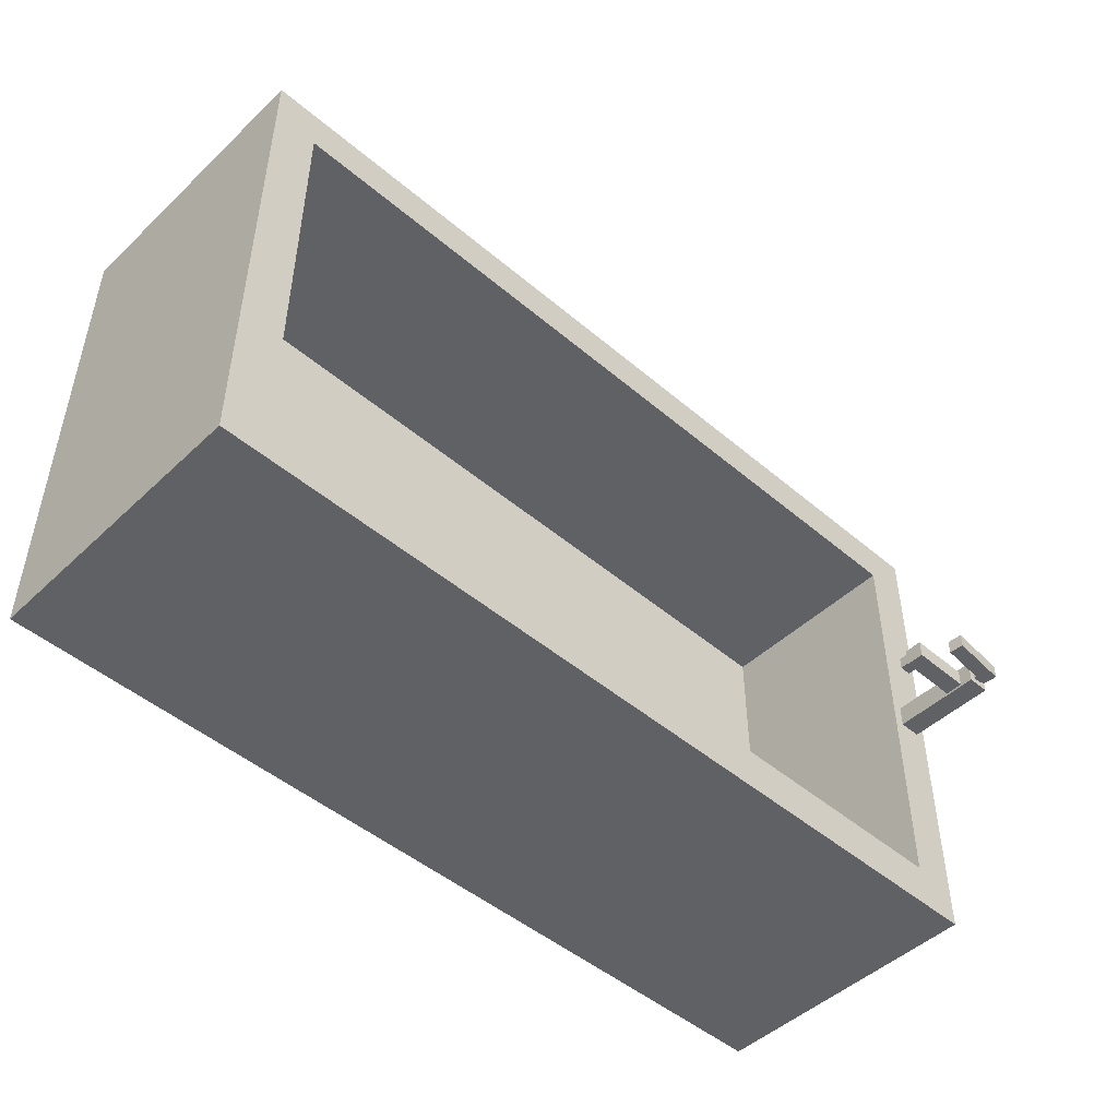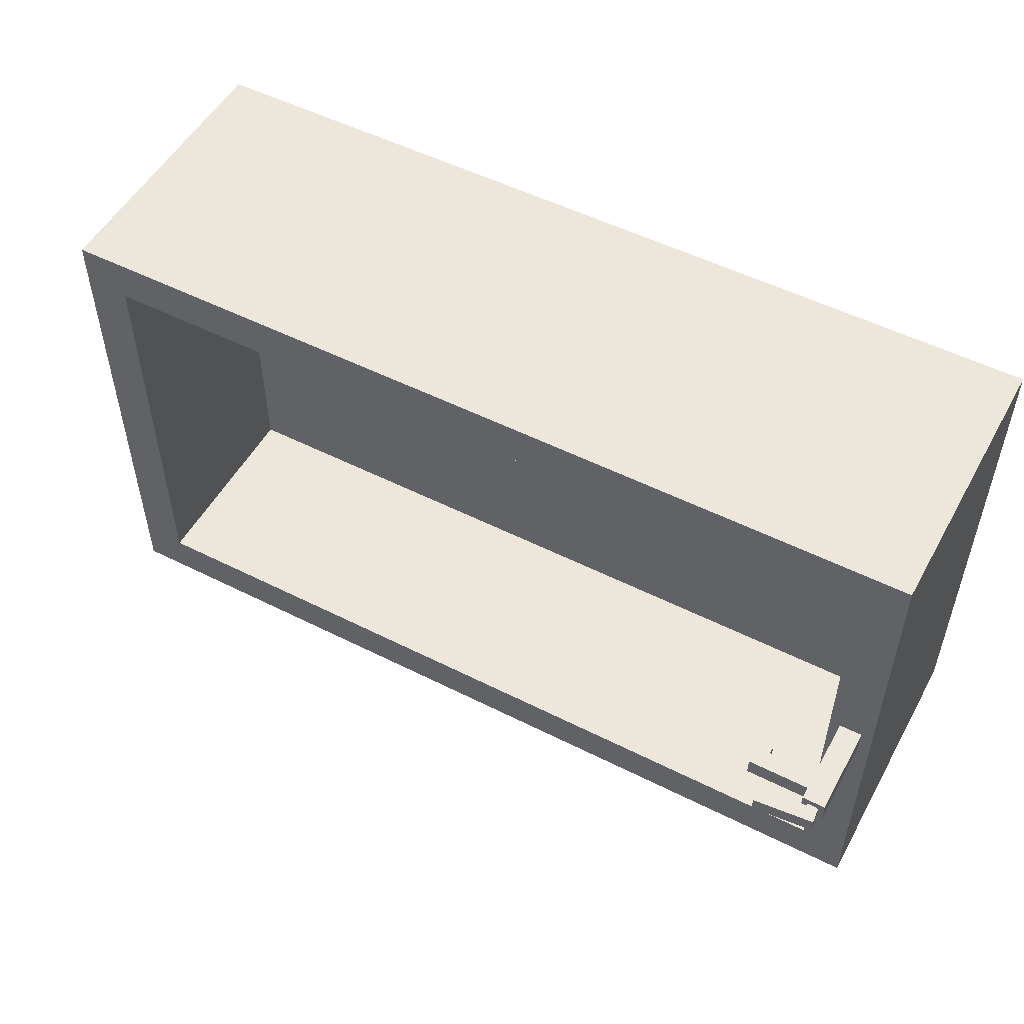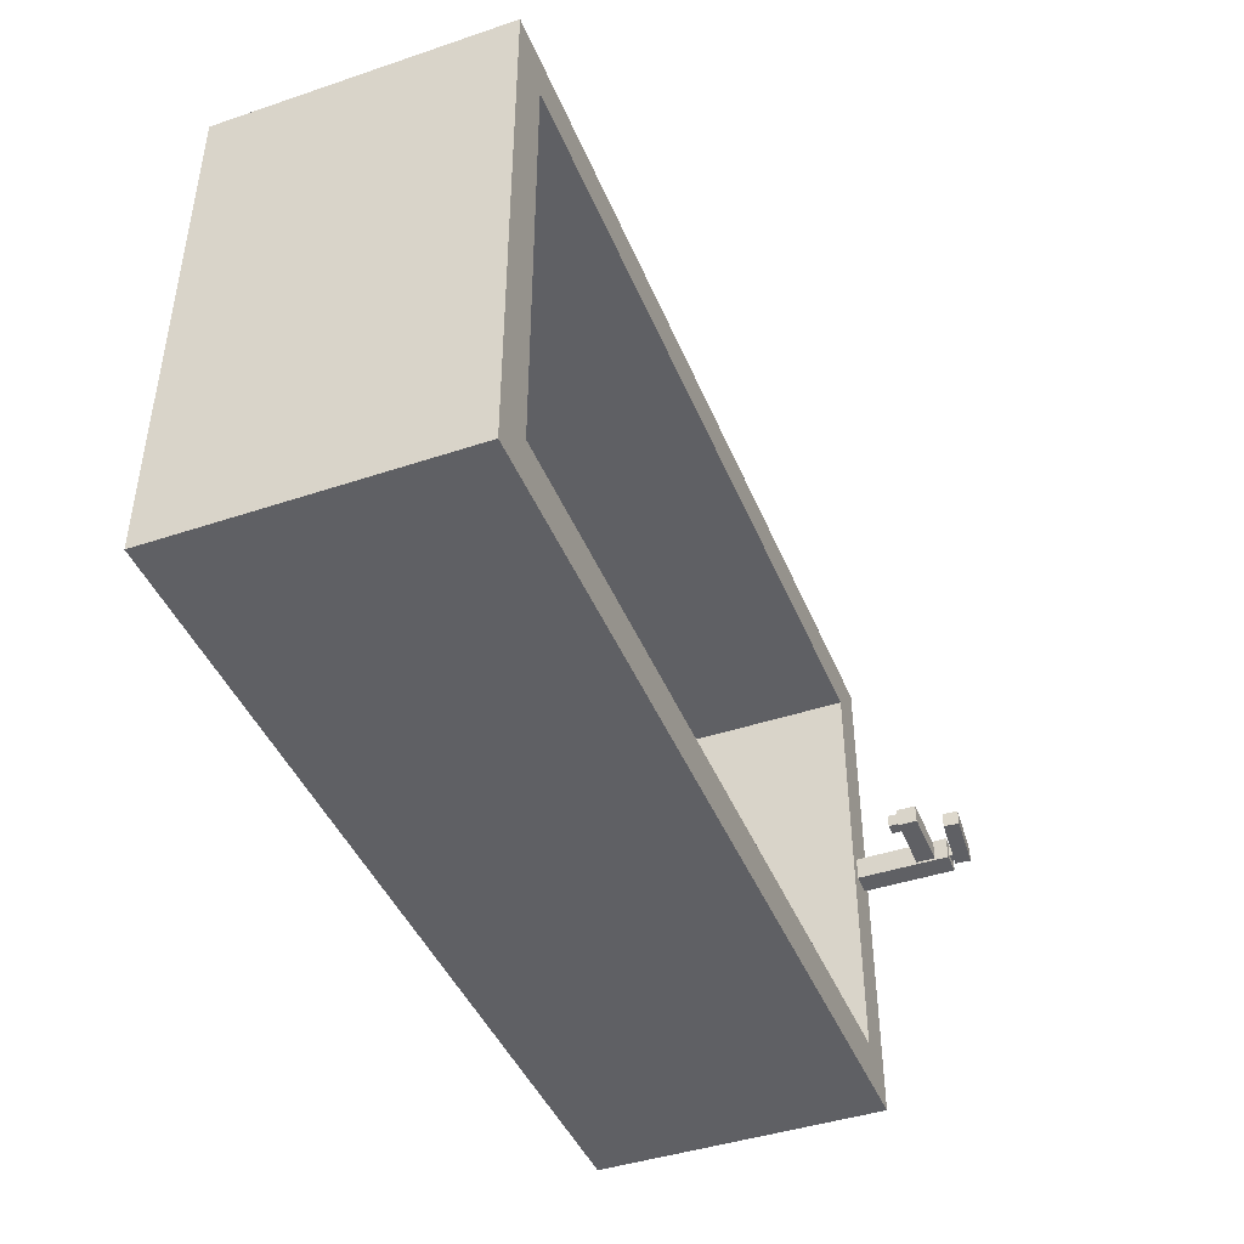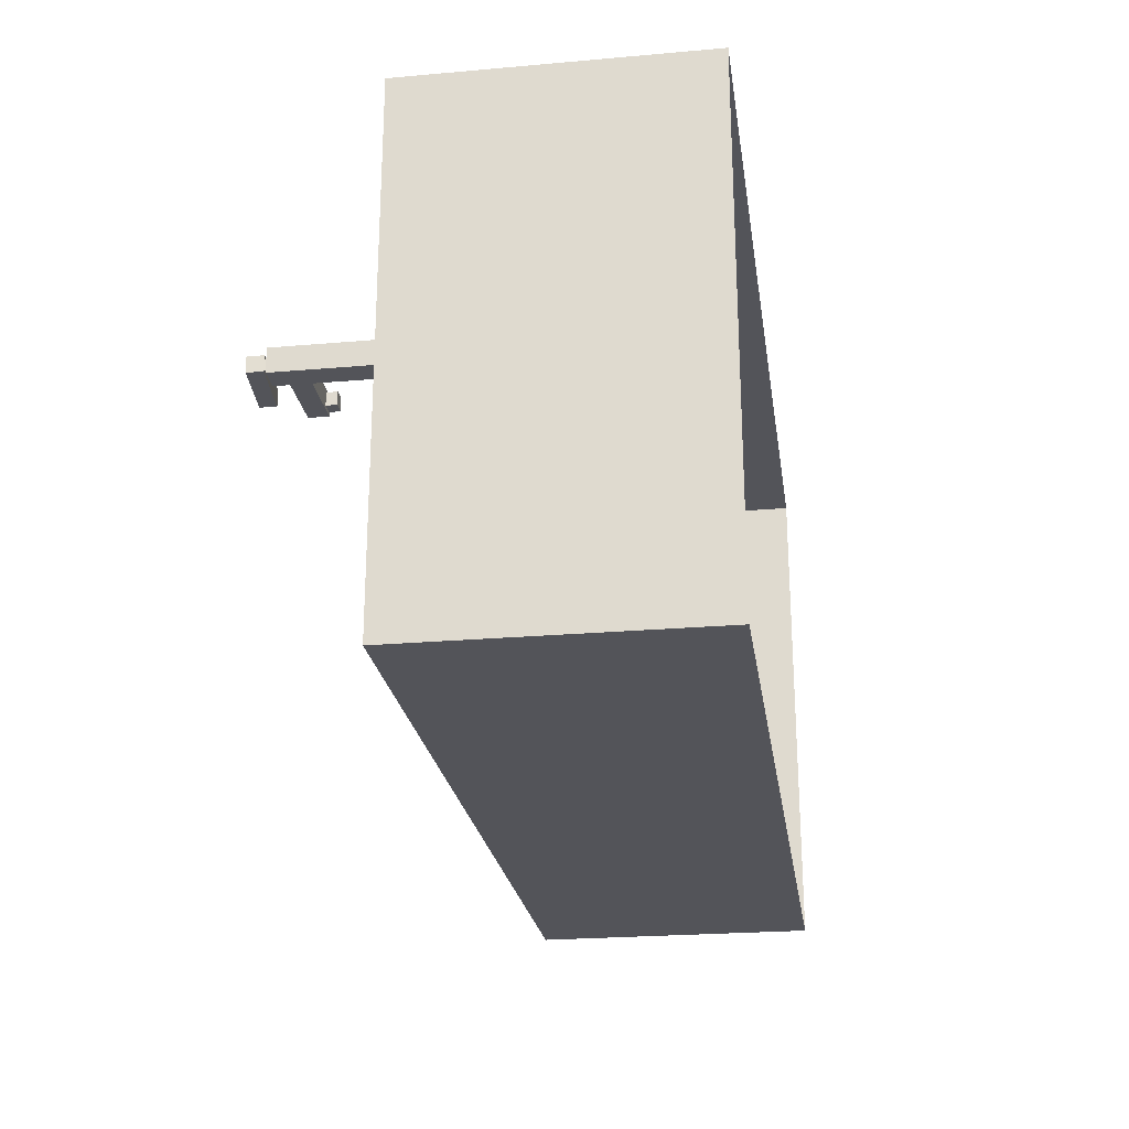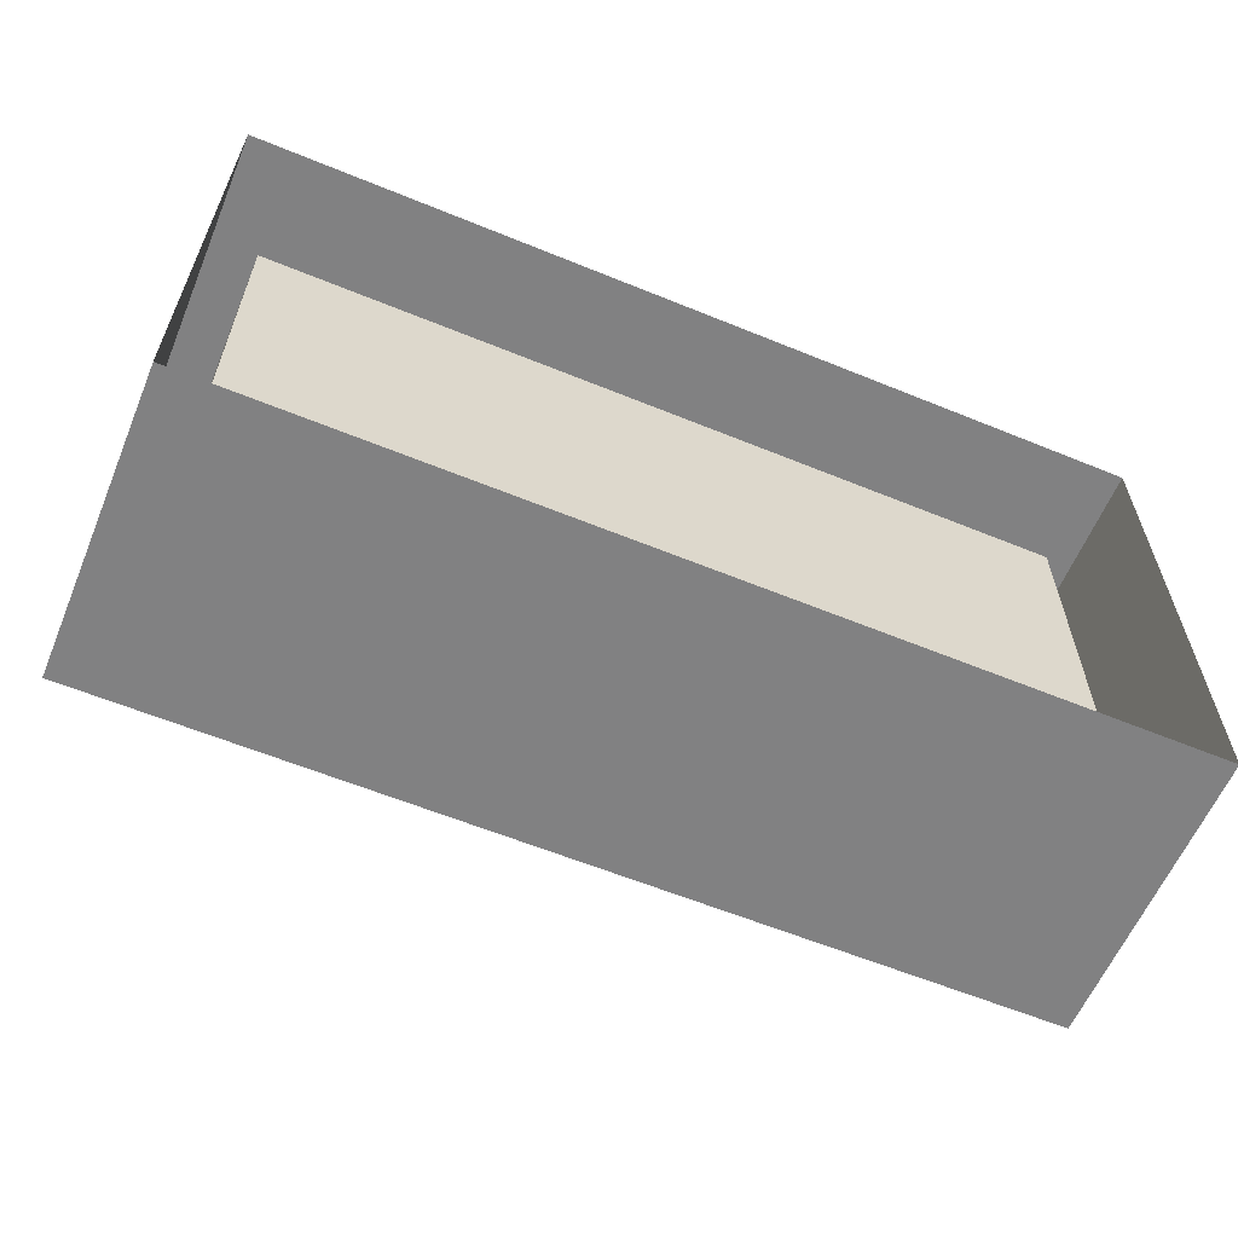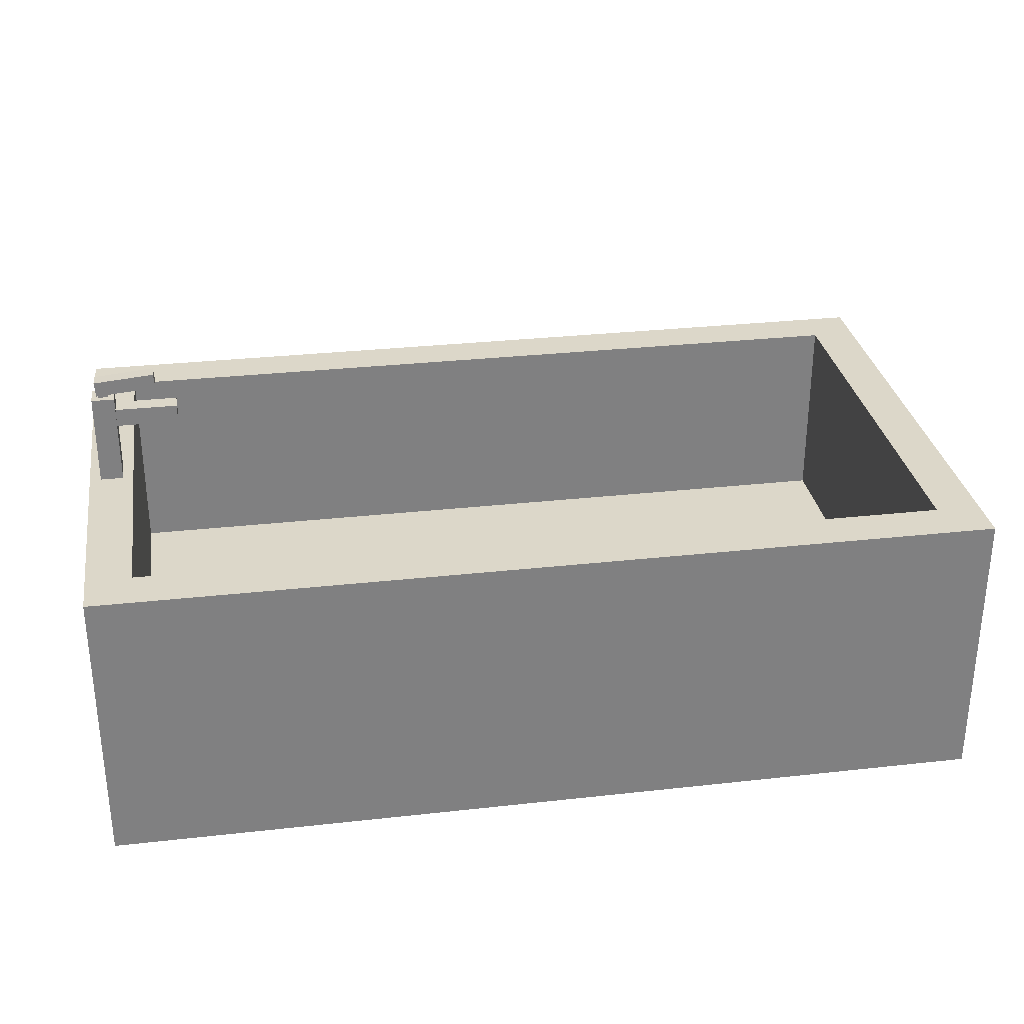
<metadata>
{"format":"obj","ext":"obj","renderer":"f3d","projection":"perspective","resolution":1024,"background":"white","views":[{"elev":-47.9,"azim":136.4,"up":"+Z"},{"elev":52.4,"azim":-151.5,"up":"+Z"},{"elev":-43.6,"azim":111.5,"up":"+Z"},{"elev":-23.8,"azim":-81.7,"up":"+Z"},{"elev":-60.4,"azim":-22.7,"up":"+Z"},{"elev":30.3,"azim":-9.2,"up":"+Y"}]}
</metadata>
<code>
v  6.441 -0.1 4
v  20.44 -0.1 4
v  20.44 4.4 4
v  6.441 4.4 4
v  7.141 1.274 3.298
v  19.74 1.274 3.298
v  19.74 1.274 -3.298
v  7.141 1.274 -3.298
v  6.441 4.4 -4
v  20.44 4.4 -4
v  20.44 -0.1 -4
v  6.441 -0.1 -4
v  19.74 4.4 3.298
v  7.141 4.4 3.298
v  19.74 4.4 -3.298
v  7.141 4.4 -3.298
v  6.976 4.4 0.1786
v  6.976 4.4 -0.1786
v  6.976 5.834 -0.1786
v  6.976 5.834 0.1786
v  6.619 5.834 -0.1786
v  6.619 5.834 0.1786
v  6.619 4.4 -0.1786
v  6.619 4.4 0.1786
v  6.798 5.34 0.1431
v  6.798 5.34 -0.1431
v  7.947 5.34 -0.1431
v  7.947 5.34 0.1431
v  7.947 5.626 -0.1431
v  7.947 5.626 0.1431
v  6.798 5.626 -0.1431
v  6.798 5.626 0.1431
v  7.731 5.187 0.0959
v  7.731 5.187 -0.0959
v  7.919 5.187 -0.0959
v  7.919 5.187 0.0959
v  7.919 5.378 -0.0959
v  7.919 5.378 0.0959
v  7.731 5.378 0.0959
v  7.731 5.378 -0.0959
v  7.641 5.959 -0.1175
v  7.641 5.959 0.1175
v  6.701 5.877 0.1175
v  6.701 5.877 -0.1175
v  6.68 6.111 0.1175
v  6.68 6.111 -0.1175
v  7.62 6.193 0.1175
v  7.62 6.193 -0.1175
v  6.734 5.753 -0.0787
v  6.734 5.753 0.0787
v  6.721 5.91 0.0787
v  6.721 5.91 -0.0787
v  6.875 5.924 -0.0787
v  6.875 5.924 0.0787
v  6.888 5.767 0.0787
v  6.888 5.767 -0.0787
g polySurface1550
f 1 2 3 4
f 5 6 7 8
f 9 10 11 12
f 2 11 10 3
f 12 1 4 9
f 4 3 13 14
f 3 10 15 13
f 10 9 16 15
f 9 4 14 16
f 14 13 6 5
f 13 15 7 6
f 15 16 8 7
f 16 14 5 8
f 17 18 19 20
f 20 19 21 22
f 22 21 23 24
f 18 23 21 19
f 24 17 20 22
f 25 26 27 28
f 28 27 29 30
f 30 29 31 32
f 26 31 29 27
f 32 25 28 30
f 33 34 35 36
f 36 35 37 38
f 39 40 34 33
f 34 40 37 35
f 39 33 36 38
f 41 42 43 44
f 44 43 45 46
f 46 45 47 48
f 48 47 42 41
f 42 47 45 43
f 48 41 44 46
f 49 50 51 52
f 53 54 55 56
f 55 54 51 50
f 53 56 49 52

</code>
